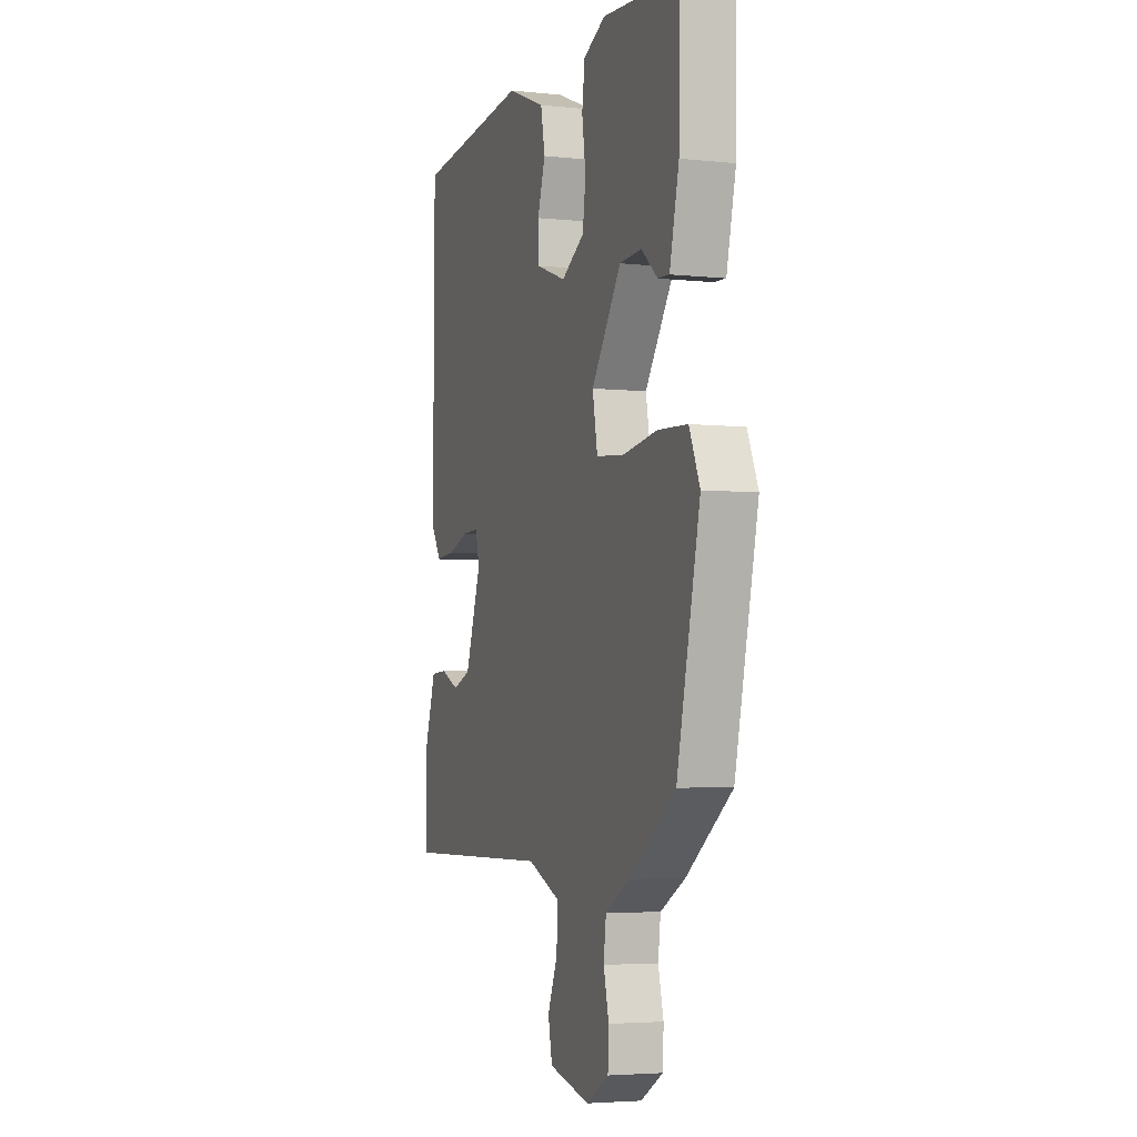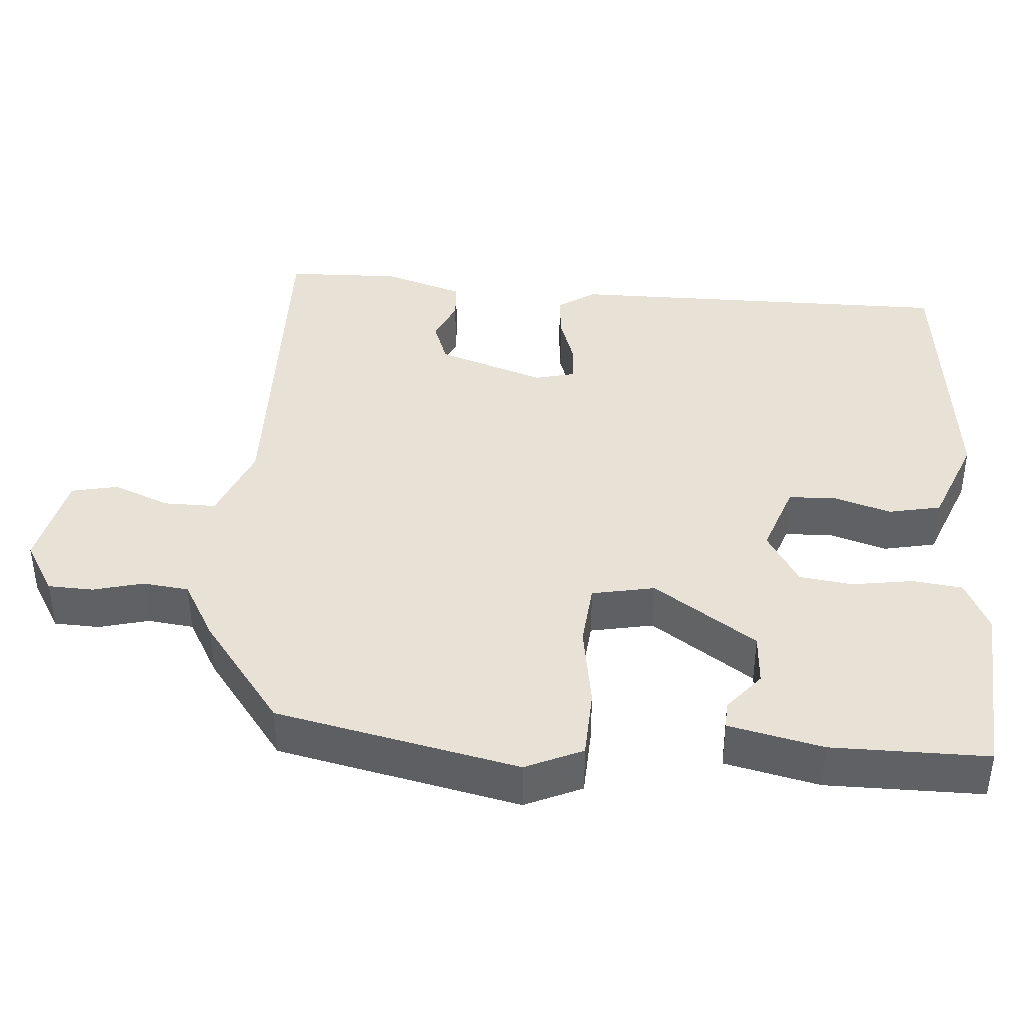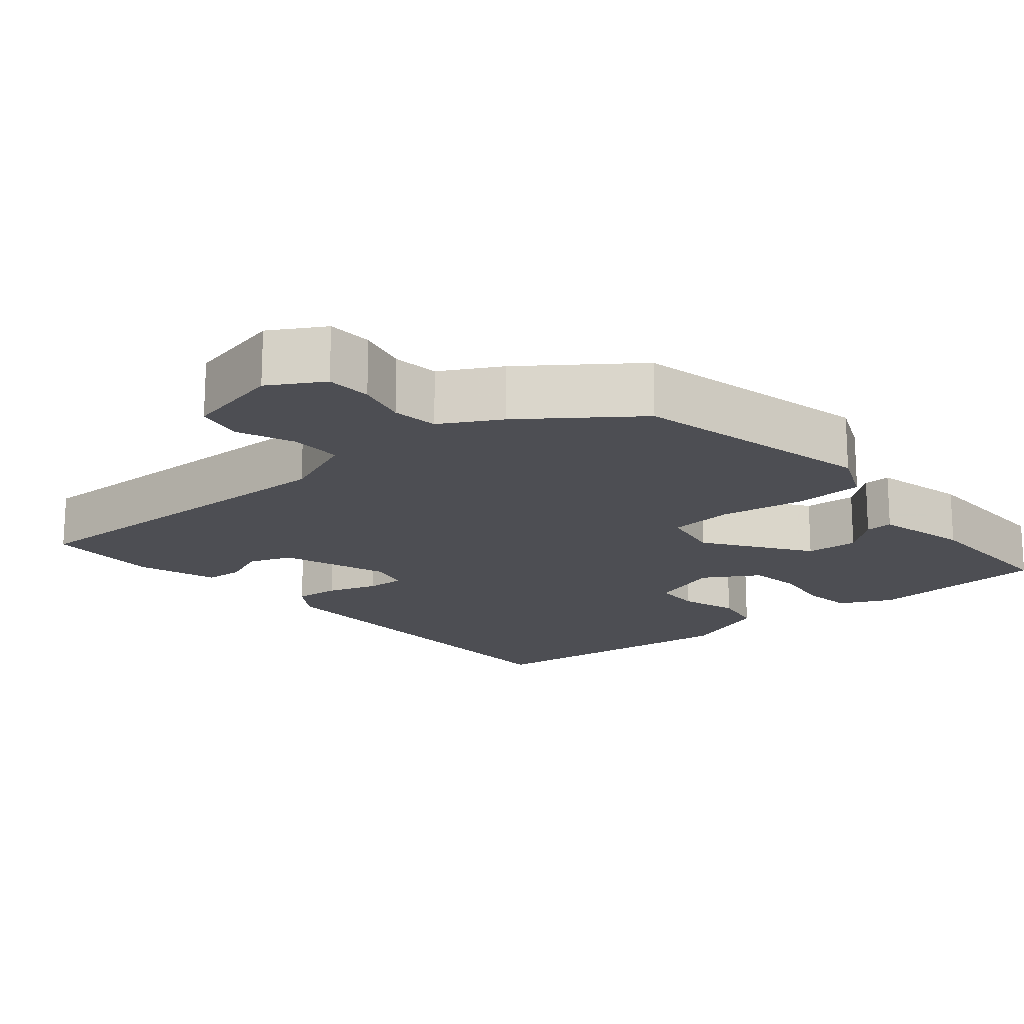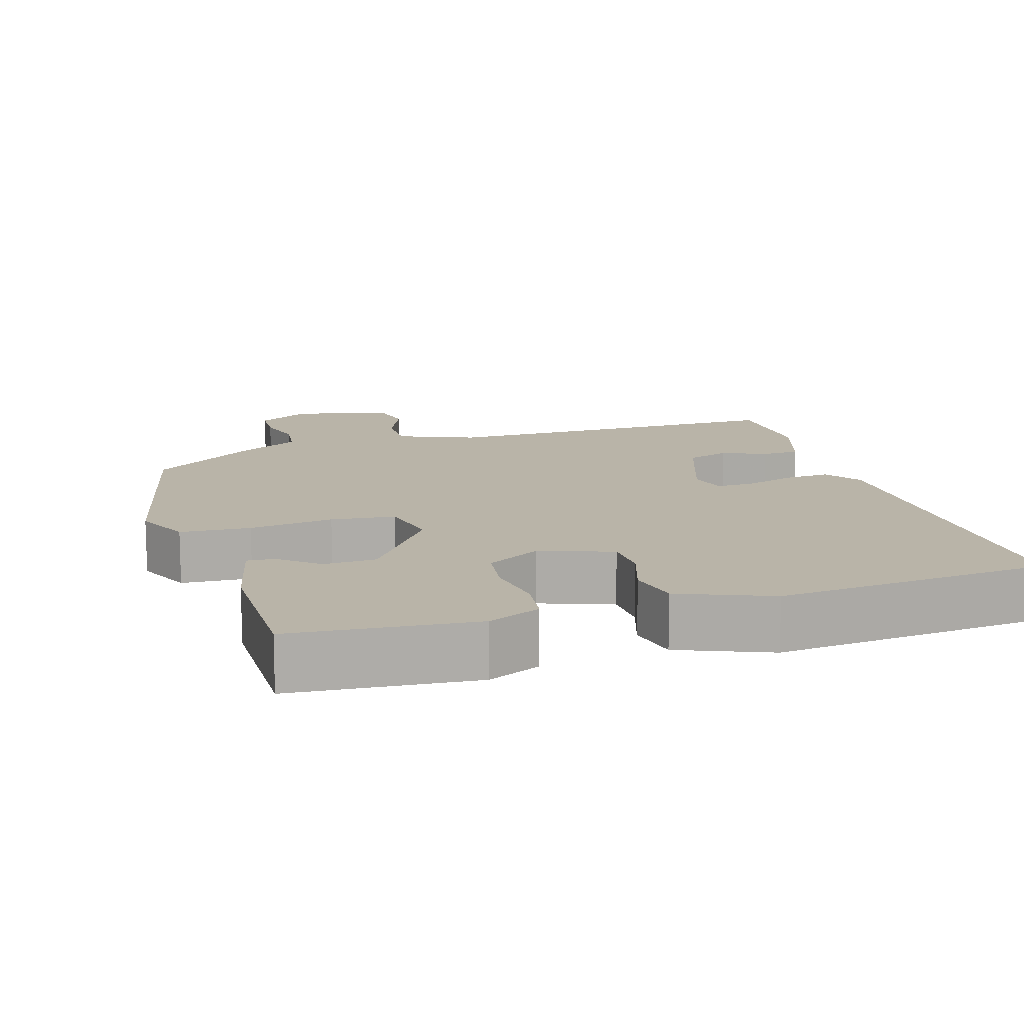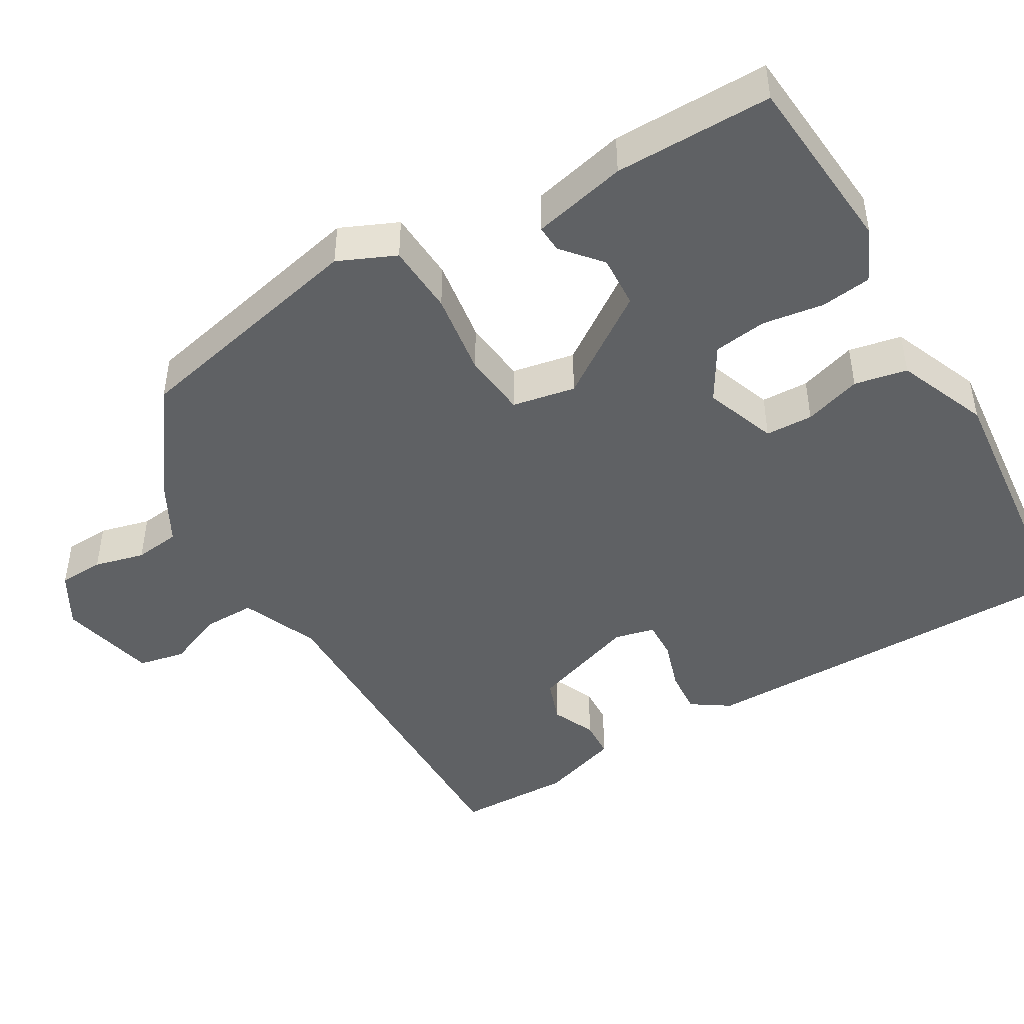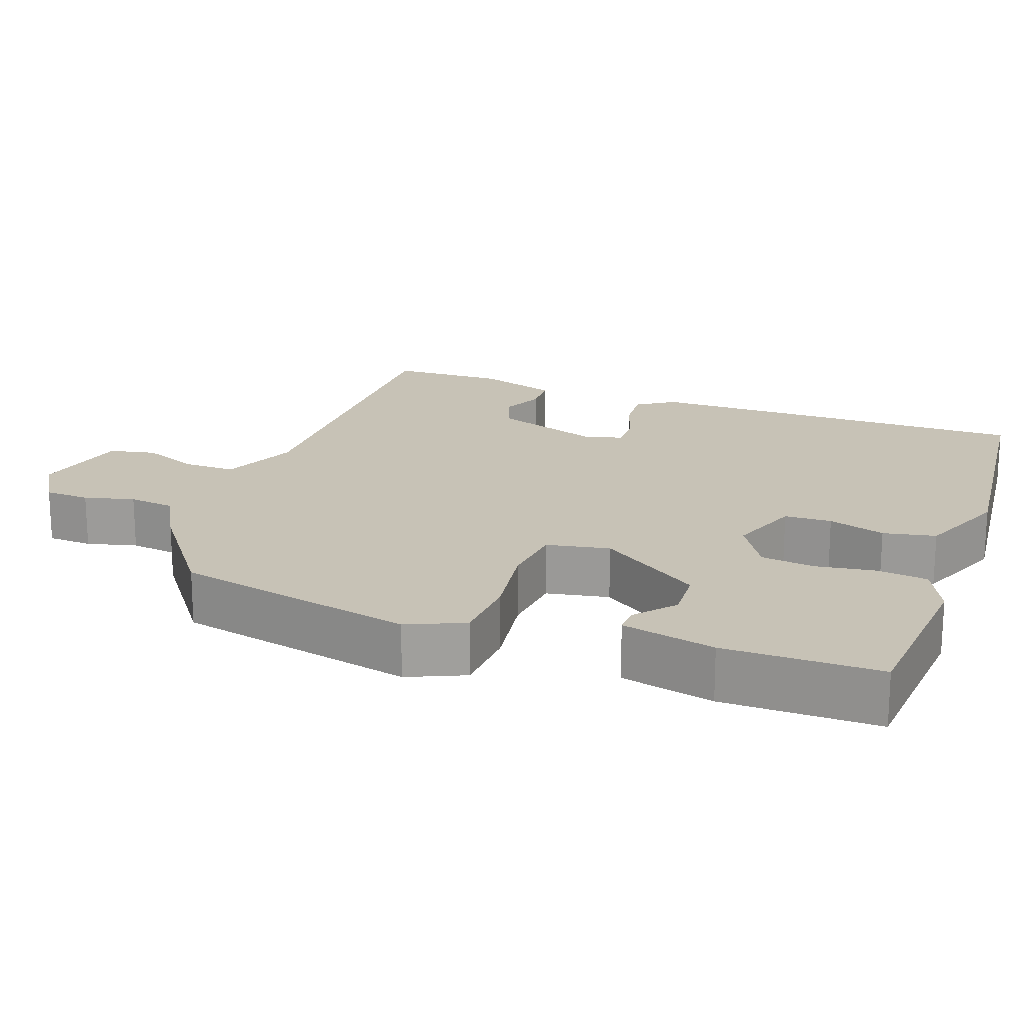
<metadata>
{"format":"obj","ext":"obj","renderer":"f3d","projection":"perspective","resolution":1024,"background":"white","views":[{"elev":-4.1,"azim":-109.4,"up":"+Z"},{"elev":40.3,"azim":-86.2,"up":"+Y"},{"elev":-17.3,"azim":-140.0,"up":"+Y"},{"elev":13.1,"azim":-17.1,"up":"+Y"},{"elev":-45.5,"azim":-59.6,"up":"+Y"},{"elev":19.2,"azim":-70.1,"up":"+Y"}]}
</metadata>
<code>
v 0.495 0.07 0.478
v 0.498 0.07 -0.049
v 0.464 0.07 -0.1
v 0.403 0.07 -0.095
v 0.335 0.07 -0.073
v 0.283 0.07 -0.071
v 0.27 0.07 -0.125
v 0.321 0.07 -0.27
v 0.38 0.07 -0.291
v 0.439 0.07 -0.265
v 0.491 0.07 -0.268
v 0.527 0.07 -0.376
v 0.524 0.07 -0.531
v 0.04 0.07 -0.524
v -0.064 0.07 -0.567
v -0.063 0.07 -0.637
v -0.031 0.07 -0.714
v -0.044 0.07 -0.777
v -0.176 0.07 -0.807
v -0.248 0.07 -0.765
v -0.251 0.07 -0.704
v -0.234 0.07 -0.636
v -0.242 0.07 -0.574
v -0.322 0.07 -0.53
v -0.469 0.07 -0.422
v -0.543 0.07 -0.096
v -0.509 0.07 -0.019
v -0.414 0.07 -0.014
v -0.3 0.07 -0.031
v -0.213 0.07 -0.022
v -0.197 0.07 0.063
v -0.293 0.07 0.201
v -0.364 0.07 0.205
v -0.416 0.07 0.161
v -0.453 0.07 0.159
v -0.483 0.07 0.286
v -0.485 0.07 0.497
v -0.239 0.07 0.517
v -0.168 0.07 0.484
v -0.159 0.07 0.416
v -0.171 0.07 0.334
v -0.161 0.07 0.262
v -0.087 0.07 0.218
v 0.01 0.07 0.253
v 0.012 0.07 0.317
v -0.013 0.07 0.394
v 0.001 0.07 0.465
v 0.124 0.07 0.515
v 0.495 0 0.478
v 0.498 0 -0.049
v 0.464 0 -0.1
v 0.403 0 -0.095
v 0.335 0 -0.073
v 0.283 0 -0.071
v 0.27 0 -0.125
v 0.321 0 -0.27
v 0.38 0 -0.291
v 0.439 0 -0.265
v 0.491 0 -0.268
v 0.527 0 -0.376
v 0.524 0 -0.531
v 0.04 0 -0.524
v -0.064 0 -0.567
v -0.063 0 -0.637
v -0.031 0 -0.714
v -0.044 0 -0.777
v -0.176 0 -0.807
v -0.248 0 -0.765
v -0.251 0 -0.704
v -0.234 0 -0.636
v -0.242 0 -0.574
v -0.322 0 -0.53
v -0.469 0 -0.422
v -0.543 0 -0.096
v -0.509 0 -0.019
v -0.414 0 -0.014
v -0.3 0 -0.031
v -0.213 0 -0.022
v -0.197 0 0.063
v -0.293 0 0.201
v -0.364 0 0.205
v -0.416 0 0.161
v -0.453 0 0.159
v -0.483 0 0.286
v -0.485 0 0.497
v -0.239 0 0.517
v -0.168 0 0.484
v -0.159 0 0.416
v -0.171 0 0.334
v -0.161 0 0.262
v -0.087 0 0.218
v 0.01 0 0.253
v 0.012 0 0.317
v -0.013 0 0.394
v 0.001 0 0.465
v 0.124 0 0.515
f 45 46 47 48
f 44 45 48 1
f 38 39 40 41
f 38 41 42
f 37 38 42
f 36 37 42
f 33 34 35 36
f 32 33 36 42
f 31 32 42 43
f 26 27 28 29
f 26 29 30
f 23 24 25 26
f 23 26 30
f 22 23 30 31
f 20 21 22
f 19 20 22
f 16 17 18 19
f 15 16 19 22
f 14 15 22 31
f 9 10 11 12
f 8 9 12 13
f 2 3 4 5
f 44 1 2 5
f 44 5 6
f 43 44 6 7
f 31 43 7 8
f 8 13 14 31
f 96 95 94 93
f 49 96 93 92
f 89 88 87 86
f 90 89 86
f 90 86 85
f 90 85 84
f 84 83 82 81
f 90 84 81 80
f 91 90 80 79
f 77 76 75 74
f 78 77 74
f 74 73 72 71
f 78 74 71
f 79 78 71 70
f 70 69 68
f 70 68 67
f 67 66 65 64
f 70 67 64 63
f 79 70 63 62
f 60 59 58 57
f 61 60 57 56
f 53 52 51 50
f 53 50 49 92
f 54 53 92
f 55 54 92 91
f 56 55 91 79
f 79 62 61 56
f 1 49 50 2
f 2 50 51 3
f 3 51 52 4
f 4 52 53 5
f 5 53 54 6
f 6 54 55 7
f 7 55 56 8
f 8 56 57 9
f 9 57 58 10
f 10 58 59 11
f 11 59 60 12
f 12 60 61 13
f 13 61 62 14
f 14 62 63 15
f 15 63 64 16
f 16 64 65 17
f 17 65 66 18
f 18 66 67 19
f 19 67 68 20
f 20 68 69 21
f 21 69 70 22
f 22 70 71 23
f 23 71 72 24
f 24 72 73 25
f 25 73 74 26
f 26 74 75 27
f 27 75 76 28
f 28 76 77 29
f 29 77 78 30
f 30 78 79 31
f 31 79 80 32
f 32 80 81 33
f 33 81 82 34
f 34 82 83 35
f 35 83 84 36
f 36 84 85 37
f 37 85 86 38
f 38 86 87 39
f 39 87 88 40
f 40 88 89 41
f 41 89 90 42
f 42 90 91 43
f 43 91 92 44
f 44 92 93 45
f 45 93 94 46
f 46 94 95 47
f 47 95 96 48
f 48 96 49 1

</code>
